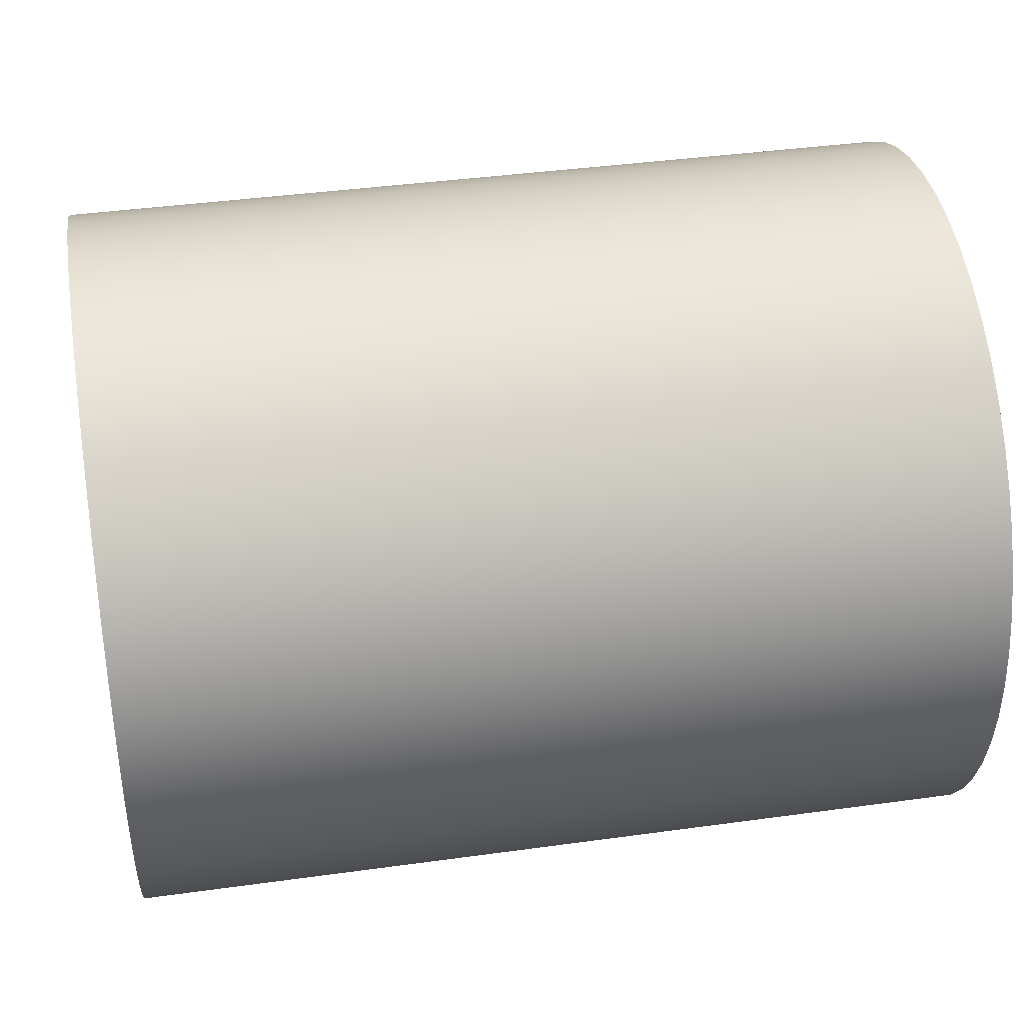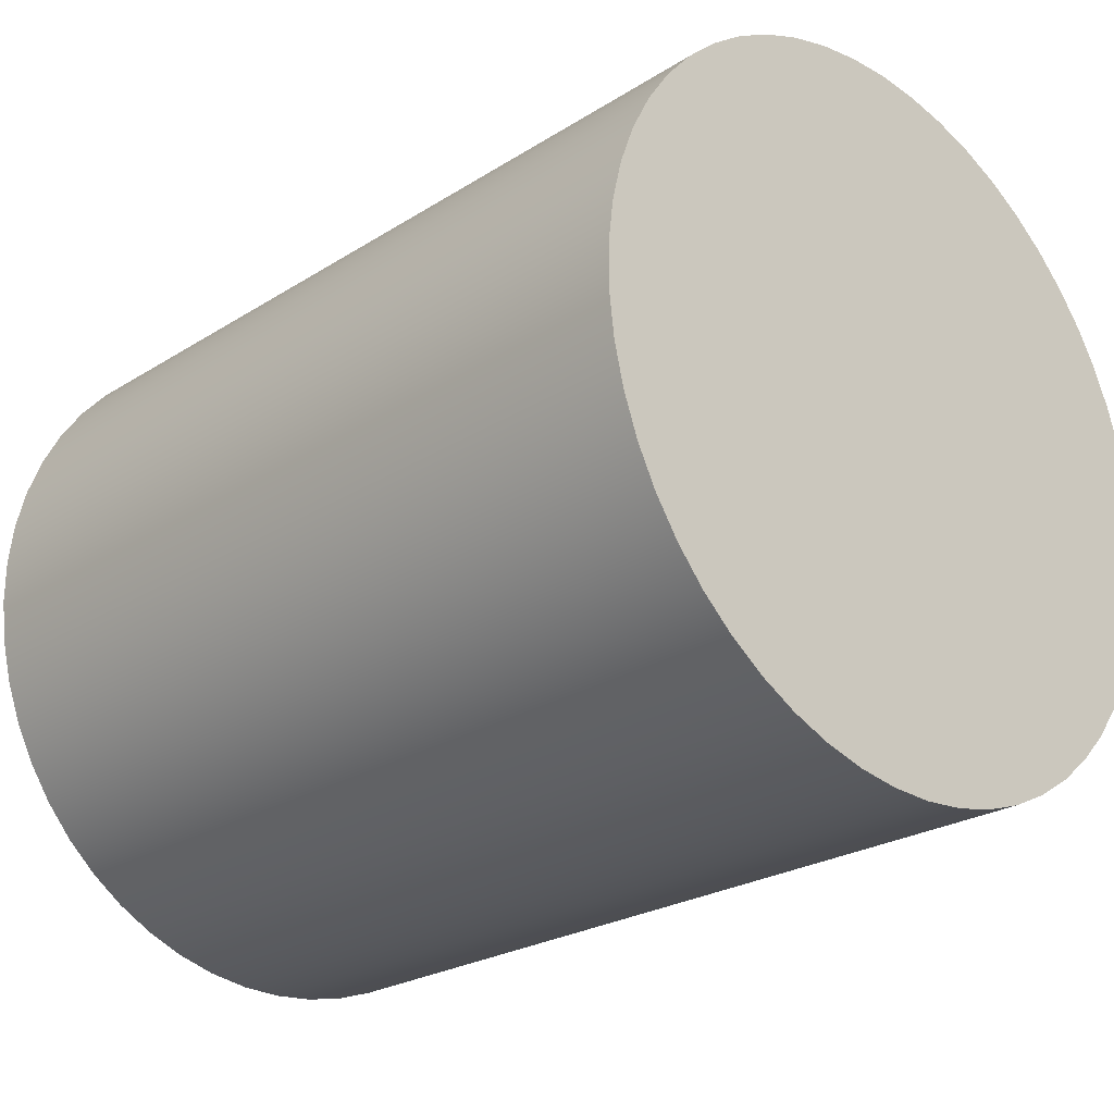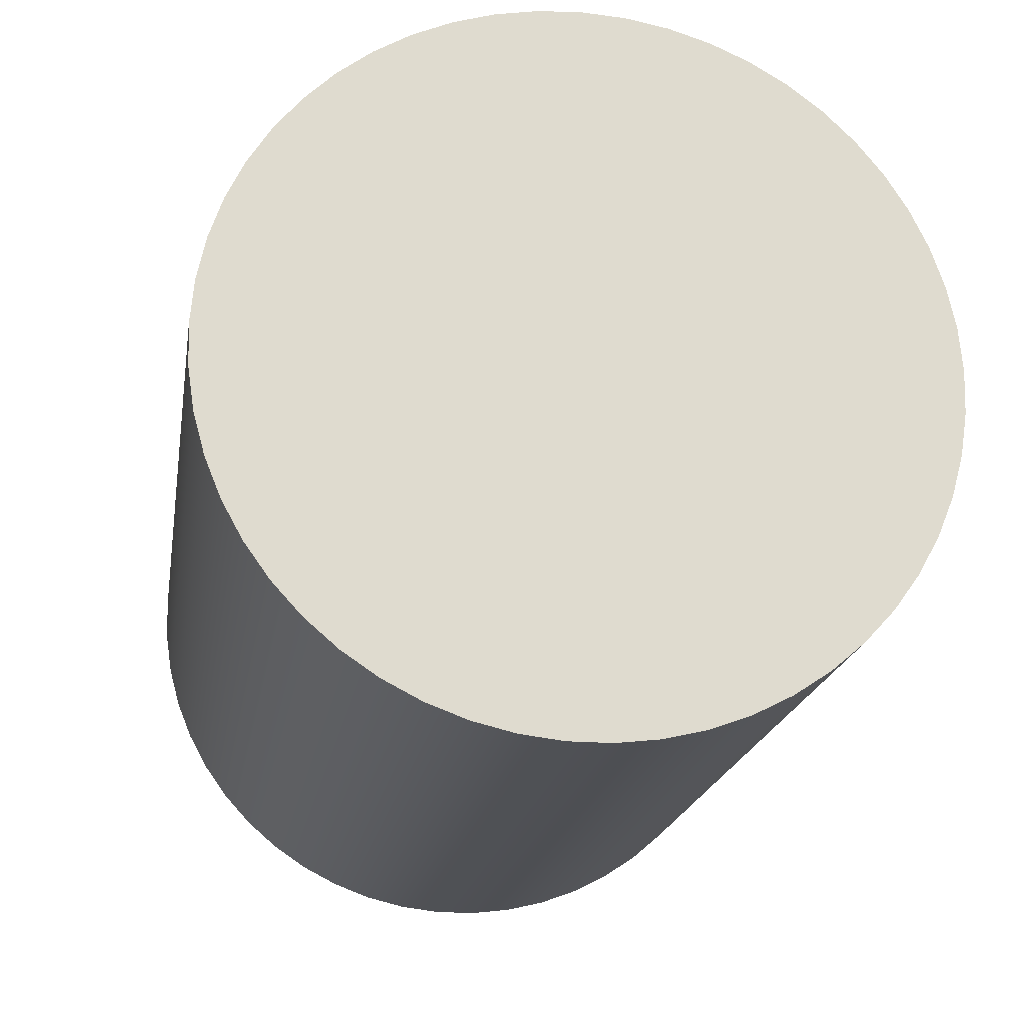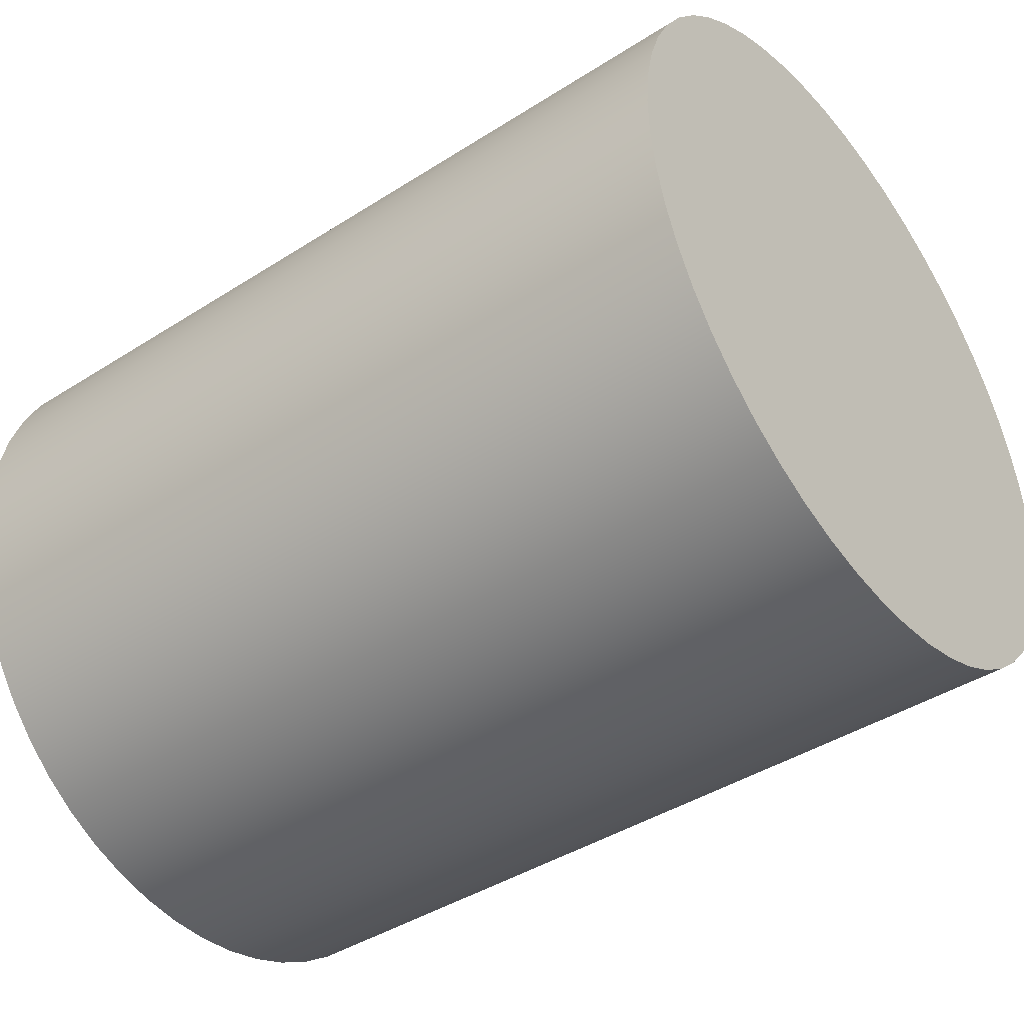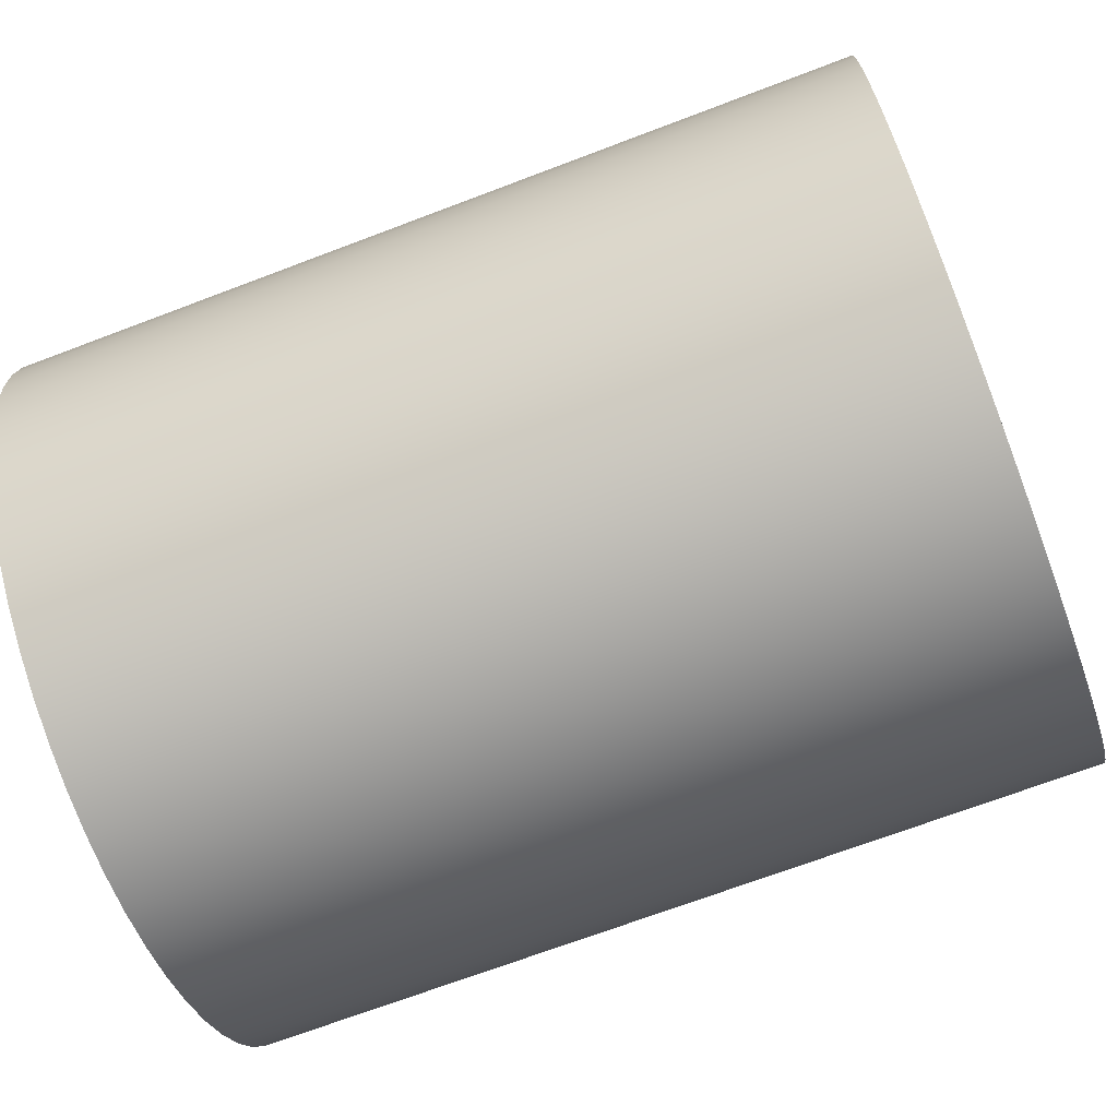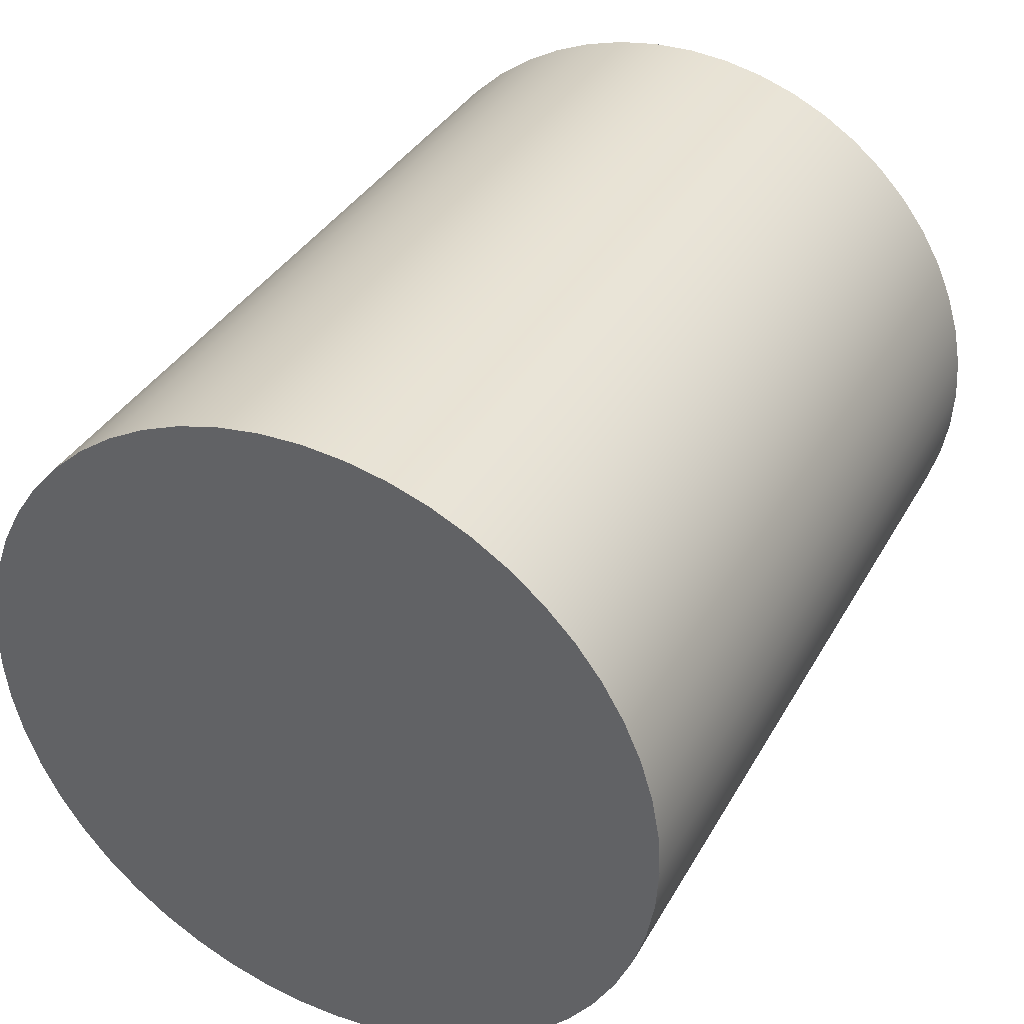
<metadata>
{"format":"obj","ext":"obj","renderer":"f3d","projection":"perspective","resolution":1024,"background":"white","views":[{"elev":40.1,"azim":170.3,"up":"+Z"},{"elev":-24.4,"azim":-134.0,"up":"+Y"},{"elev":-19.3,"azim":-99.0,"up":"+Z"},{"elev":-42.1,"azim":-142.5,"up":"+Z"},{"elev":-69.8,"azim":-159.2,"up":"+Y"},{"elev":36.3,"azim":-63.8,"up":"+Y"}]}
</metadata>
<code>
v -6 -6.123e-16 5
v -6 0.5914 4.965
v -6 1.174 4.86
v -6 1.741 4.687
v -6 2.283 4.448
v -6 2.793 4.147
v -6 3.264 3.788
v -6 3.689 3.375
v -6 4.062 2.915
v -6 4.379 2.414
v -6 4.633 1.879
v -6 4.823 1.318
v -6 4.945 0.7382
v -6 4.998 0.1482
v -6 4.98 -0.444
v -6 4.893 -1.03
v -6 4.737 -1.601
v -6 4.514 -2.15
v -6 4.228 -2.669
v -6 3.883 -3.15
v -6 3.483 -3.588
v -6 3.034 -3.974
v -6 2.543 -4.305
v -6 2.016 -4.576
v -6 1.46 -4.782
v -6 0.8845 -4.921
v -6 0.2962 -4.991
v -6 -0.2962 -4.991
v -6 -0.8845 -4.921
v -6 -1.46 -4.782
v -6 -2.016 -4.576
v -6 -2.543 -4.305
v -6 -3.034 -3.974
v -6 -3.483 -3.588
v -6 -3.883 -3.15
v -6 -4.228 -2.669
v -6 -4.514 -2.15
v -6 -4.737 -1.601
v -6 -4.893 -1.03
v -6 -4.98 -0.444
v -6 -4.998 0.1482
v -6 -4.945 0.7382
v -6 -4.823 1.318
v -6 -4.633 1.879
v -6 -4.379 2.414
v -6 -4.062 2.915
v -6 -3.689 3.375
v -6 -3.264 3.788
v -6 -2.793 4.147
v -6 -2.283 4.448
v -6 -1.741 4.687
v -6 -1.174 4.86
v -6 -0.5914 4.965
v -6 -6.123e-16 5
v -6 -0.5914 4.965
v -6 -1.174 4.86
v -6 -1.741 4.687
v -6 -2.283 4.448
v -6 -2.793 4.147
v -6 -3.264 3.788
v -6 -3.689 3.375
v -6 -4.062 2.915
v -6 -4.379 2.414
v -6 -4.633 1.879
v -6 -4.823 1.318
v -6 -4.945 0.7382
v -6 -4.998 0.1482
v -6 -4.98 -0.444
v -6 -4.893 -1.03
v -6 -4.737 -1.601
v -6 -4.514 -2.15
v -6 -4.228 -2.669
v -6 -3.883 -3.15
v -6 -3.483 -3.588
v -6 -3.034 -3.974
v -6 -2.543 -4.305
v -6 -2.016 -4.576
v -6 -1.46 -4.782
v -6 -0.8845 -4.921
v -6 -0.2962 -4.991
v -6 0.2962 -4.991
v -6 0.8845 -4.921
v -6 1.46 -4.782
v -6 2.016 -4.576
v -6 2.543 -4.305
v -6 3.034 -3.974
v -6 3.483 -3.588
v -6 3.883 -3.15
v -6 4.228 -2.669
v -6 4.514 -2.15
v -6 4.737 -1.601
v -6 4.893 -1.03
v -6 4.98 -0.444
v -6 4.998 0.1482
v -6 4.945 0.7382
v -6 4.823 1.318
v -6 4.633 1.879
v -6 4.379 2.414
v -6 4.062 2.915
v -6 3.689 3.375
v -6 3.264 3.788
v -6 2.793 4.147
v -6 2.283 4.448
v -6 1.741 4.687
v -6 1.174 4.86
v -6 0.5914 4.965
v 6 -6.123e-16 5
v 6 0.5914 4.965
v 6 1.174 4.86
v 6 1.741 4.687
v 6 2.283 4.448
v 6 2.793 4.147
v 6 3.264 3.788
v 6 3.689 3.375
v 6 4.062 2.915
v 6 4.379 2.414
v 6 4.633 1.879
v 6 4.823 1.318
v 6 4.945 0.7382
v 6 4.998 0.1482
v 6 4.98 -0.444
v 6 4.893 -1.03
v 6 4.737 -1.601
v 6 4.514 -2.15
v 6 4.228 -2.669
v 6 3.883 -3.15
v 6 3.483 -3.588
v 6 3.034 -3.974
v 6 2.543 -4.305
v 6 2.016 -4.576
v 6 1.46 -4.782
v 6 0.8845 -4.921
v 6 0.2962 -4.991
v 6 -0.2962 -4.991
v 6 -0.8845 -4.921
v 6 -1.46 -4.782
v 6 -2.016 -4.576
v 6 -2.543 -4.305
v 6 -3.034 -3.974
v 6 -3.483 -3.588
v 6 -3.883 -3.15
v 6 -4.228 -2.669
v 6 -4.514 -2.15
v 6 -4.737 -1.601
v 6 -4.893 -1.03
v 6 -4.98 -0.444
v 6 -4.998 0.1482
v 6 -4.945 0.7382
v 6 -4.823 1.318
v 6 -4.633 1.879
v 6 -4.379 2.414
v 6 -4.062 2.915
v 6 -3.689 3.375
v 6 -3.264 3.788
v 6 -2.793 4.147
v 6 -2.283 4.448
v 6 -1.741 4.687
v 6 -1.174 4.86
v 6 -0.5914 4.965
v -6 -6.123e-16 5
v 6 -6.123e-16 5
v 6 -6.123e-16 5
v 6 -0.5914 4.965
v 6 -1.174 4.86
v 6 -1.741 4.687
v 6 -2.283 4.448
v 6 -2.793 4.147
v 6 -3.264 3.788
v 6 -3.689 3.375
v 6 -4.062 2.915
v 6 -4.379 2.414
v 6 -4.633 1.879
v 6 -4.823 1.318
v 6 -4.945 0.7382
v 6 -4.998 0.1482
v 6 -4.98 -0.444
v 6 -4.893 -1.03
v 6 -4.737 -1.601
v 6 -4.514 -2.15
v 6 -4.228 -2.669
v 6 -3.883 -3.15
v 6 -3.483 -3.588
v 6 -3.034 -3.974
v 6 -2.543 -4.305
v 6 -2.016 -4.576
v 6 -1.46 -4.782
v 6 -0.8845 -4.921
v 6 -0.2962 -4.991
v 6 0.2962 -4.991
v 6 0.8845 -4.921
v 6 1.46 -4.782
v 6 2.016 -4.576
v 6 2.543 -4.305
v 6 3.034 -3.974
v 6 3.483 -3.588
v 6 3.883 -3.15
v 6 4.228 -2.669
v 6 4.514 -2.15
v 6 4.737 -1.601
v 6 4.893 -1.03
v 6 4.98 -0.444
v 6 4.998 0.1482
v 6 4.945 0.7382
v 6 4.823 1.318
v 6 4.633 1.879
v 6 4.379 2.414
v 6 4.062 2.915
v 6 3.689 3.375
v 6 3.264 3.788
v 6 2.793 4.147
v 6 2.283 4.448
v 6 1.741 4.687
v 6 1.174 4.86
v 6 0.5914 4.965
g c31cf88c-e2c7-11ea-8c91-54bf646e7e1f
f 53 1 29
f 29 1 2
f 29 2 3
f 3 4 29
f 29 4 5
f 29 5 6
f 6 7 29
f 29 7 8
f 29 8 9
f 9 10 29
f 29 10 11
f 29 11 12
f 12 13 29
f 29 13 14
f 29 14 15
f 15 16 29
f 29 16 17
f 29 17 18
f 18 19 29
f 29 19 20
f 29 20 21
f 21 22 29
f 29 22 23
f 29 23 24
f 24 25 29
f 29 25 26
f 29 26 28
f 28 26 27
f 53 29 52
f 52 29 30
f 52 30 51
f 51 30 31
f 51 31 50
f 50 31 32
f 50 32 49
f 49 32 33
f 49 33 48
f 48 33 34
f 48 34 47
f 47 34 35
f 47 35 46
f 46 35 36
f 46 36 45
f 45 36 37
f 45 37 44
f 44 37 38
f 44 38 43
f 43 38 39
f 43 39 42
f 42 39 40
f 42 40 41
g c31e09f4-e2c7-11ea-8ad9-54bf646e7e1f
f 55 159 54
f 54 159 161
f 160 107 106
f 106 107 108
f 106 108 105
f 105 108 109
f 105 109 104
f 104 109 110
f 104 110 103
f 103 110 111
f 103 111 102
f 102 111 112
f 102 112 101
f 101 112 113
f 101 113 100
f 100 113 114
f 100 114 99
f 99 114 115
f 99 115 98
f 98 115 116
f 98 116 97
f 97 116 117
f 97 117 96
f 96 117 118
f 96 118 95
f 95 118 119
f 95 119 94
f 94 119 120
f 94 120 93
f 93 120 121
f 93 121 92
f 92 121 122
f 92 122 91
f 91 122 123
f 91 123 90
f 90 123 124
f 90 124 89
f 89 124 125
f 89 125 88
f 88 125 126
f 88 126 87
f 87 126 127
f 87 127 86
f 86 127 128
f 86 128 85
f 85 128 129
f 85 129 84
f 84 129 130
f 84 130 83
f 83 130 131
f 83 131 82
f 82 131 132
f 82 132 81
f 81 132 133
f 81 133 80
f 80 133 134
f 80 134 79
f 79 134 135
f 79 135 78
f 78 135 136
f 78 136 77
f 77 136 137
f 77 137 76
f 76 137 138
f 76 138 75
f 75 138 139
f 75 139 74
f 74 139 140
f 74 140 73
f 73 140 141
f 73 141 72
f 72 141 142
f 72 142 71
f 71 142 143
f 71 143 70
f 70 143 144
f 70 144 69
f 69 144 145
f 69 145 68
f 68 145 146
f 68 146 67
f 67 146 147
f 67 147 66
f 66 147 148
f 66 148 65
f 65 148 149
f 65 149 64
f 64 149 150
f 64 150 63
f 63 150 151
f 63 151 62
f 62 151 152
f 62 152 61
f 61 152 153
f 61 153 60
f 60 153 154
f 60 154 59
f 59 154 155
f 59 155 58
f 58 155 156
f 58 156 57
f 57 156 157
f 57 157 56
f 56 157 158
f 56 158 55
f 55 158 159
g c31f428a-e2c7-11ea-af84-54bf646e7e1f
f 214 162 187
f 187 162 163
f 187 163 164
f 187 164 186
f 186 164 165
f 186 165 185
f 185 165 166
f 185 166 184
f 184 166 167
f 184 167 183
f 183 167 168
f 183 168 182
f 182 168 169
f 182 169 181
f 181 169 170
f 181 170 180
f 180 170 171
f 180 171 179
f 179 171 172
f 179 172 178
f 178 172 173
f 178 173 177
f 177 173 174
f 177 174 176
f 176 174 175
f 188 190 187
f 187 190 191
f 187 191 192
f 188 189 190
f 192 193 187
f 187 193 194
f 187 194 195
f 195 196 187
f 187 196 197
f 187 197 198
f 198 199 187
f 187 199 200
f 187 200 201
f 201 202 187
f 187 202 203
f 187 203 204
f 204 205 187
f 187 205 206
f 187 206 207
f 207 208 187
f 187 208 209
f 187 209 210
f 210 211 187
f 187 211 212
f 187 212 213
f 213 214 187

</code>
